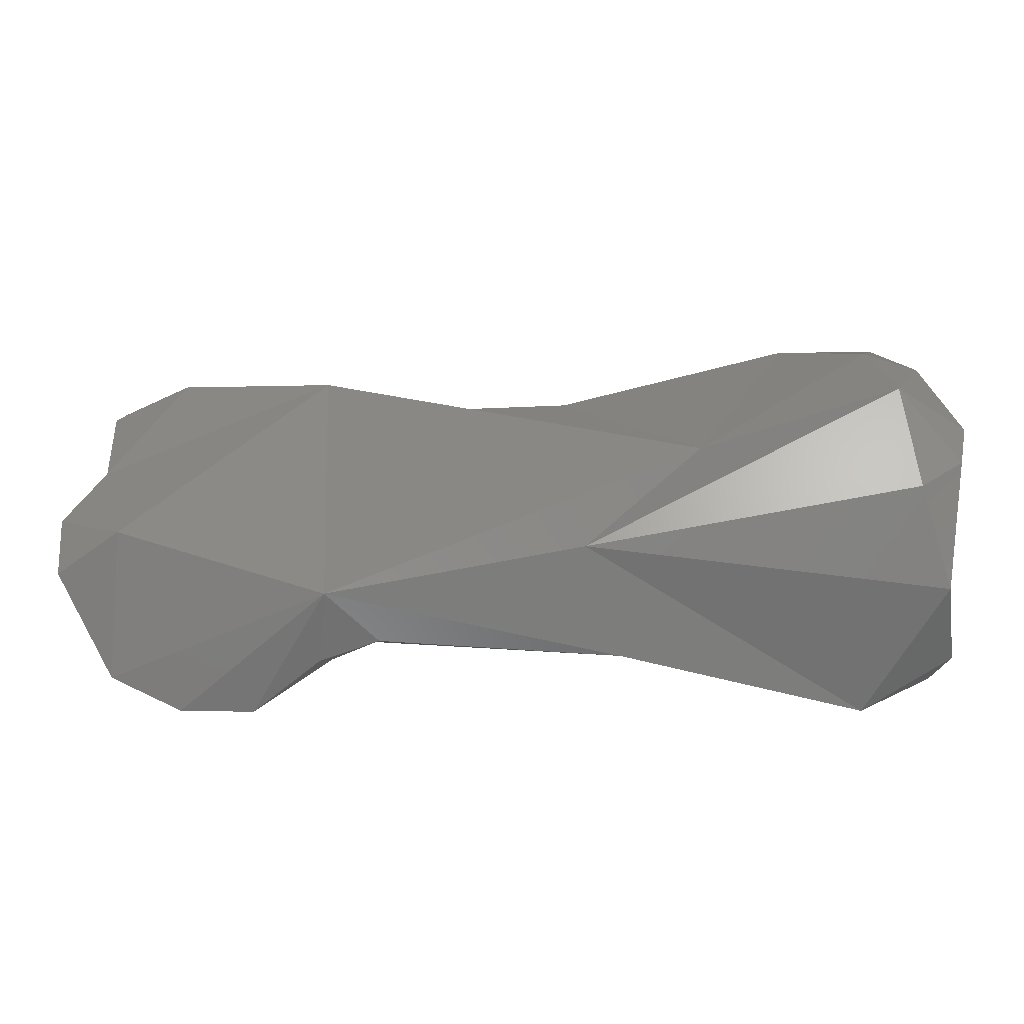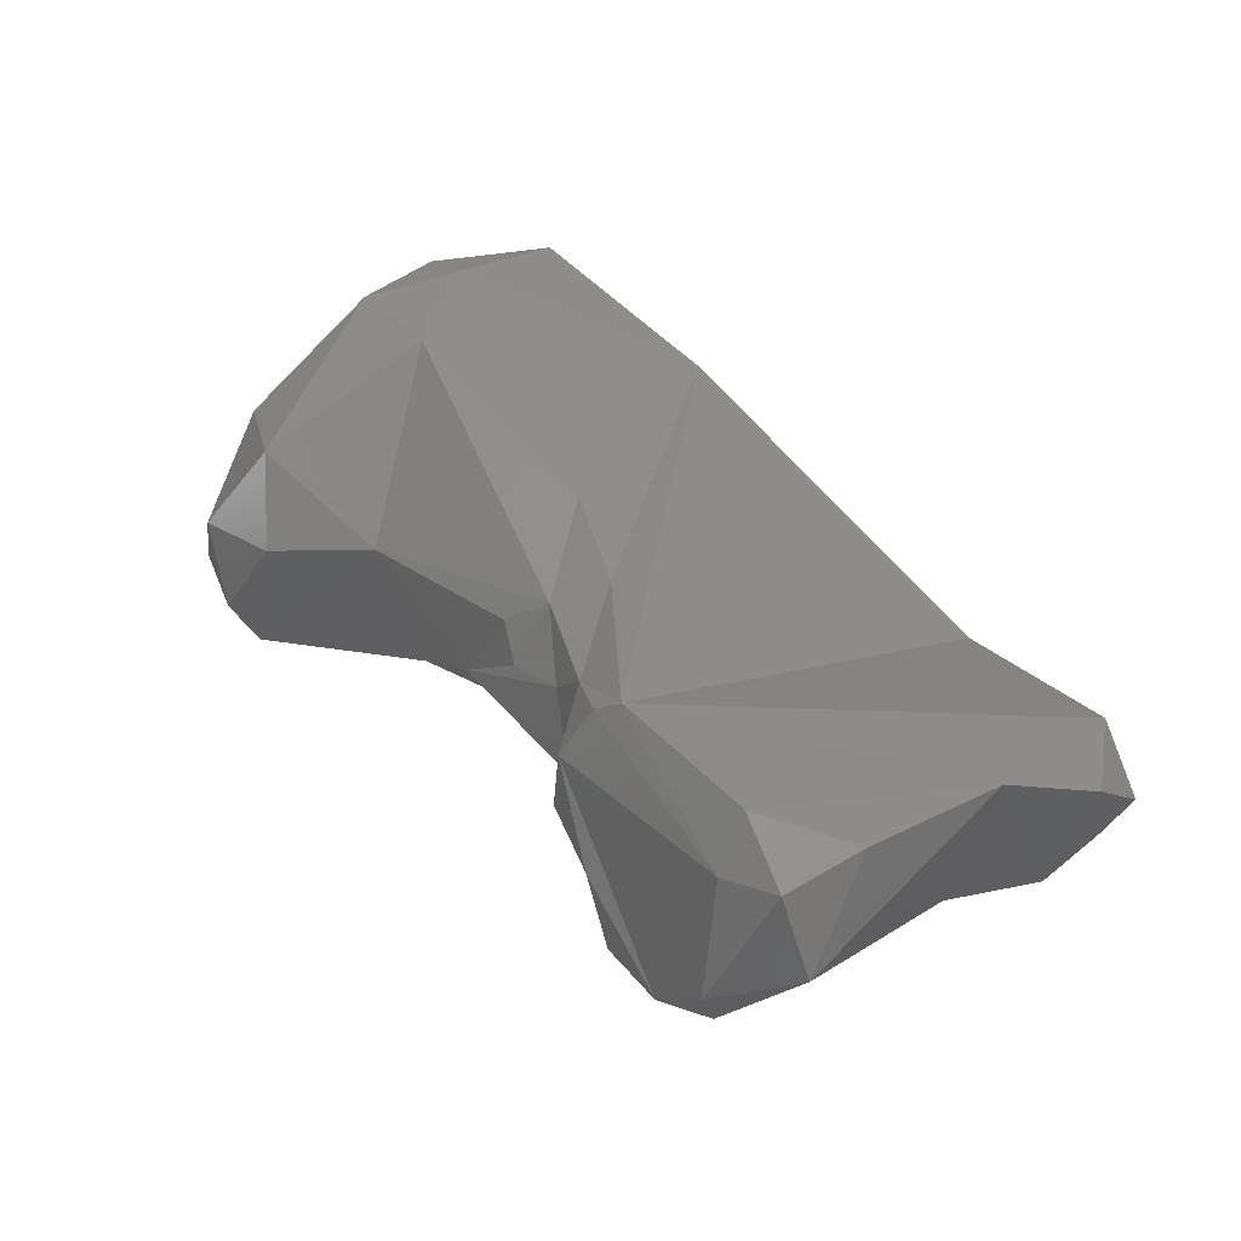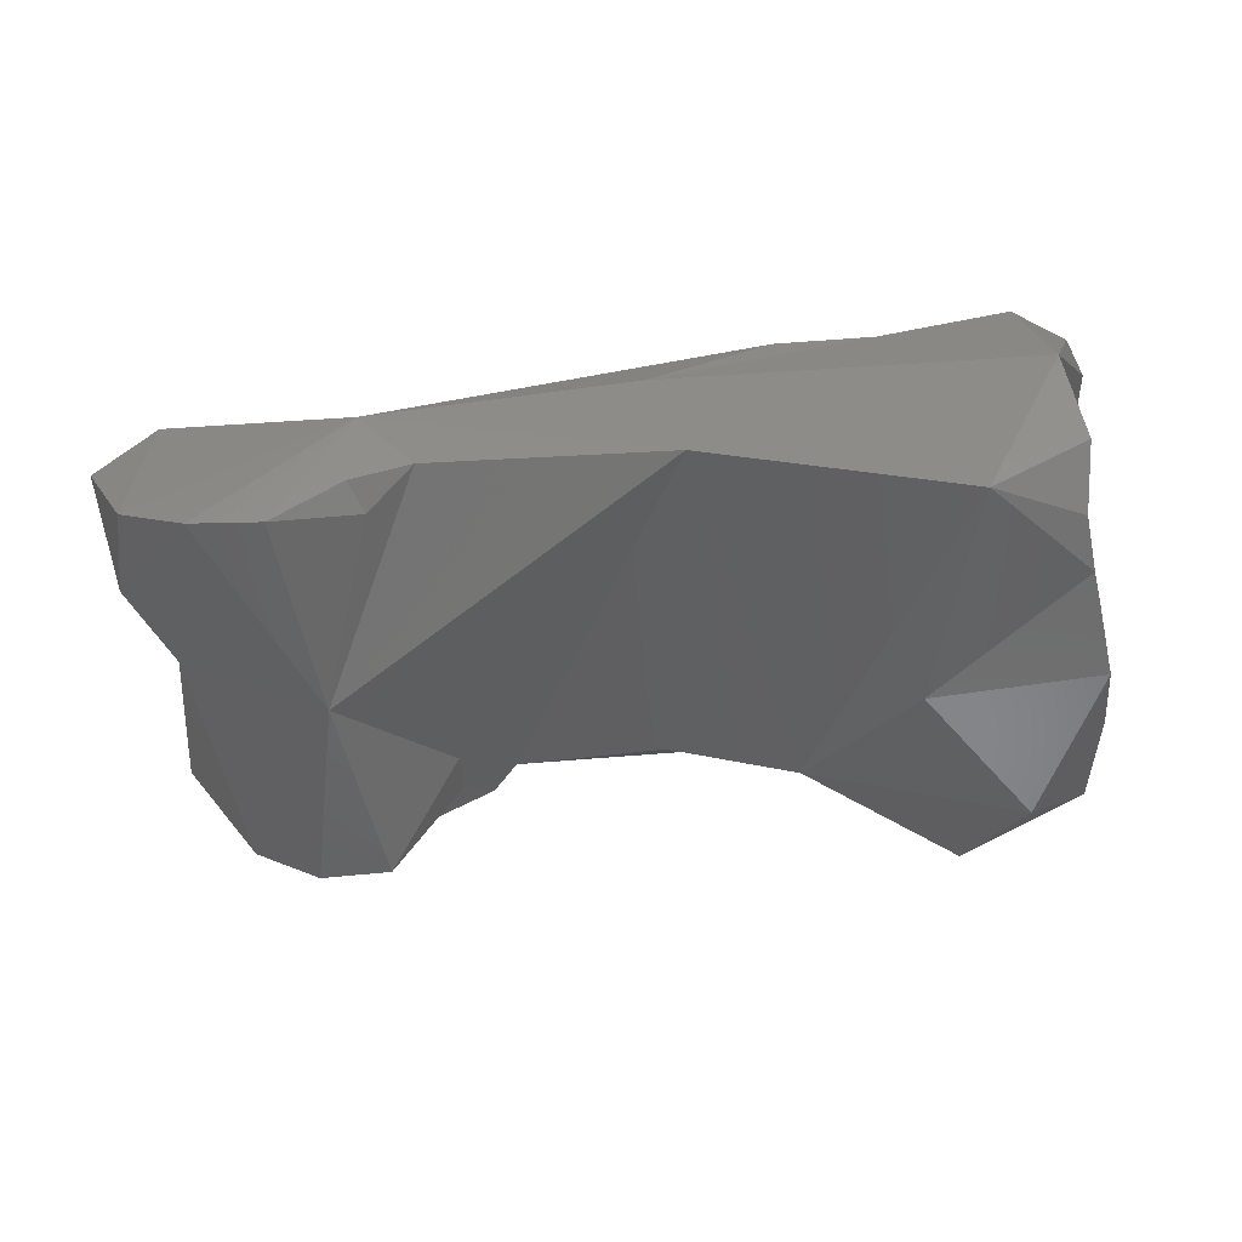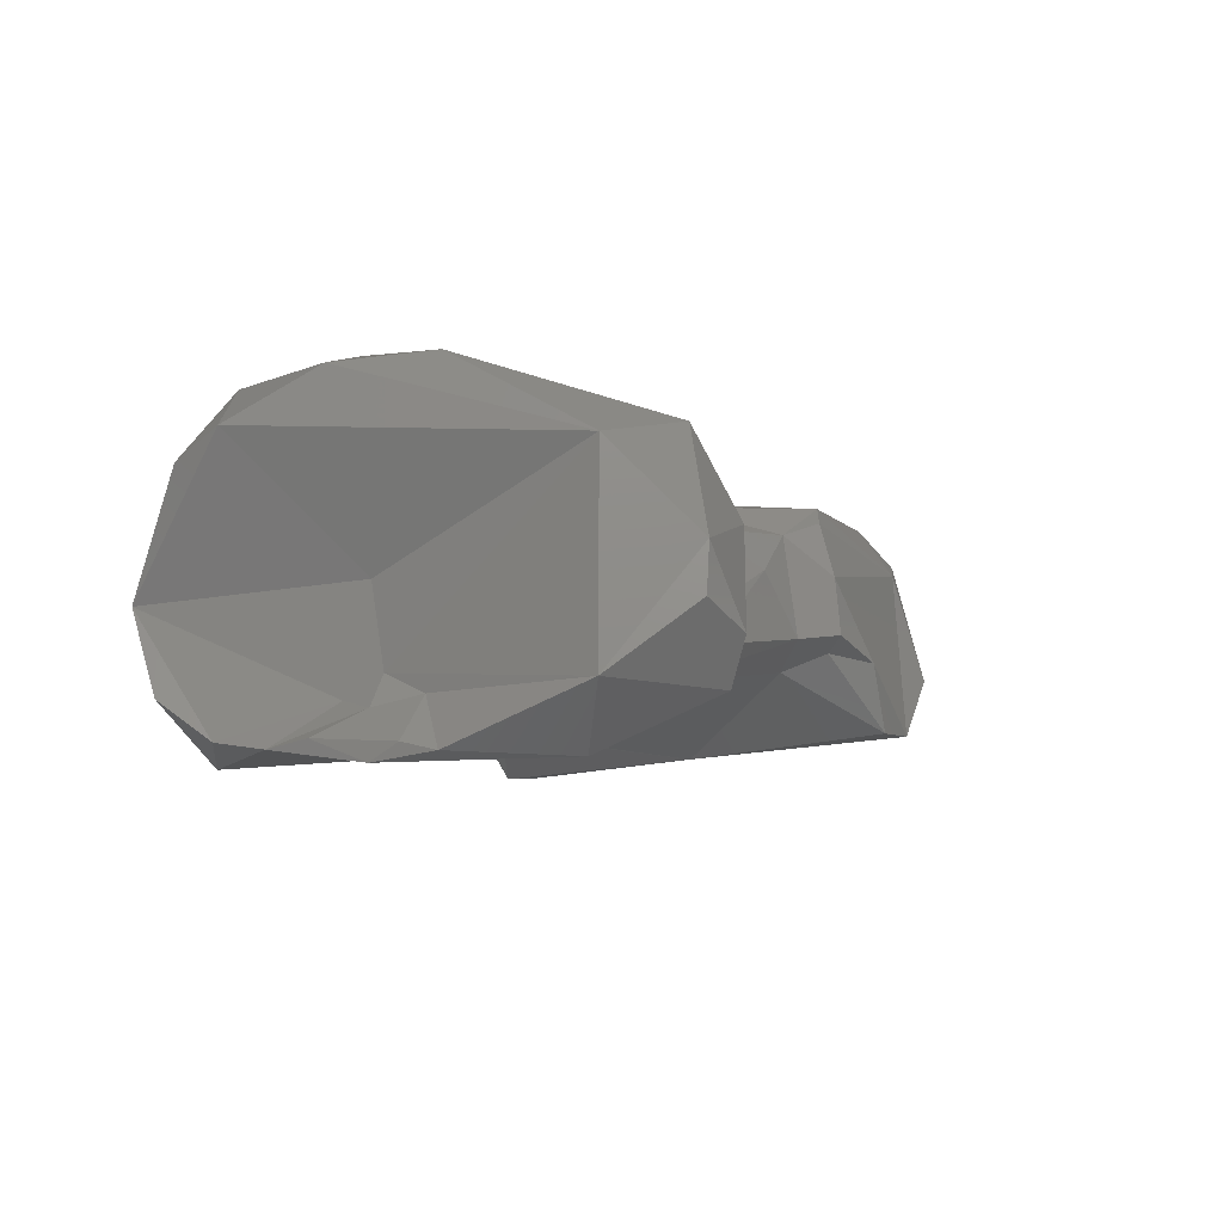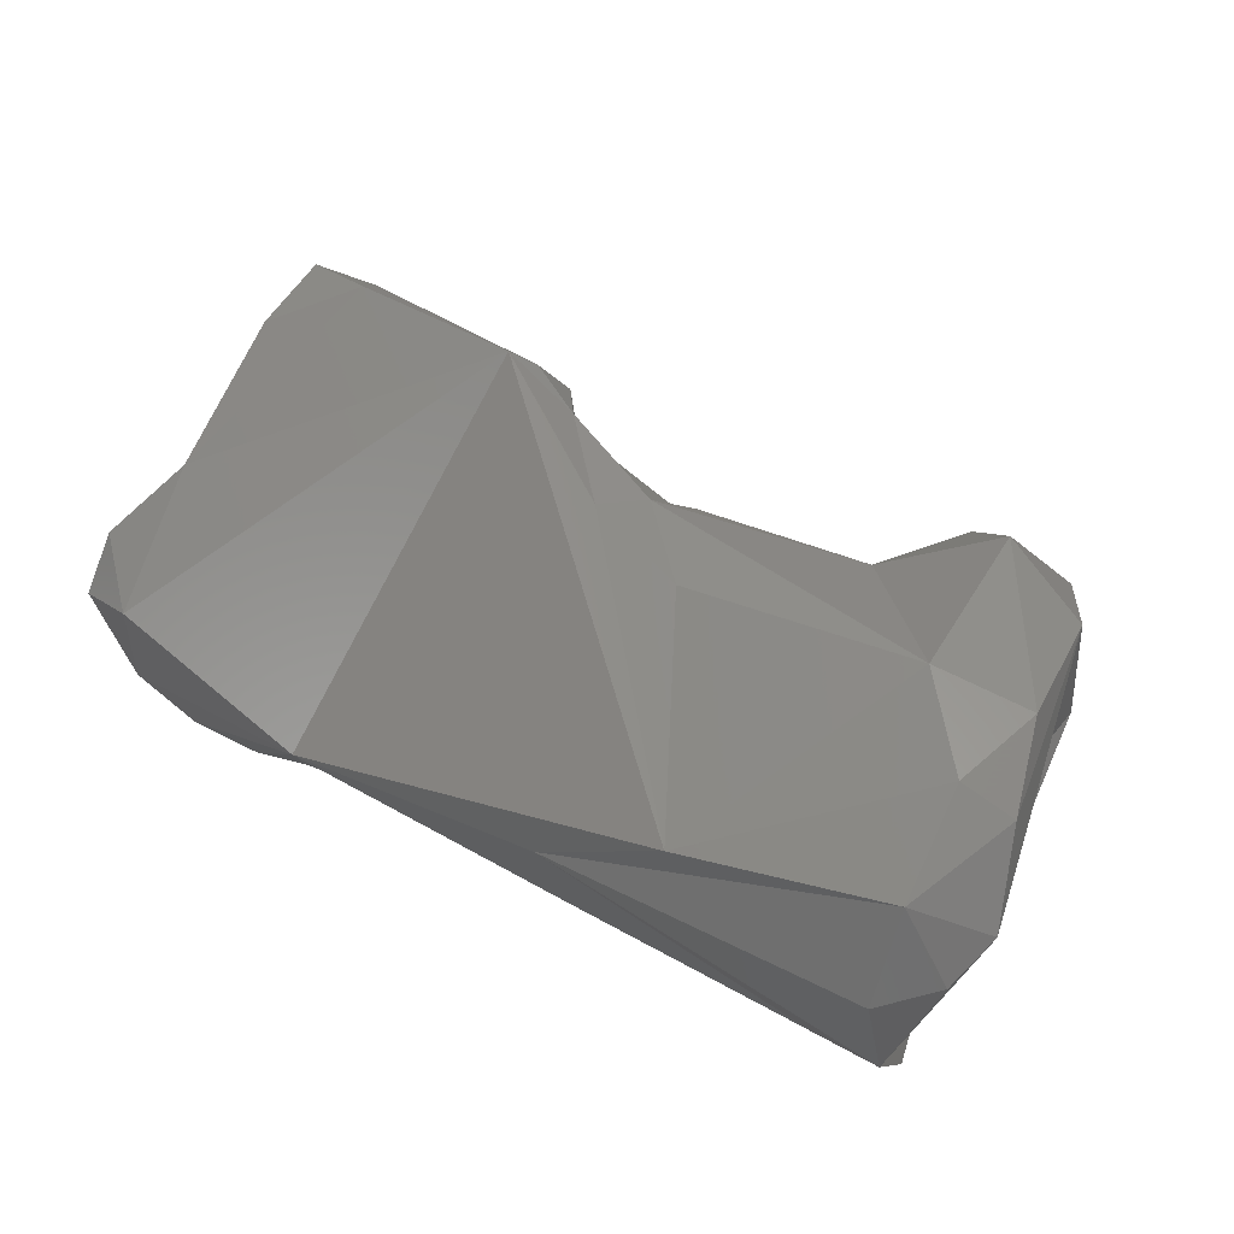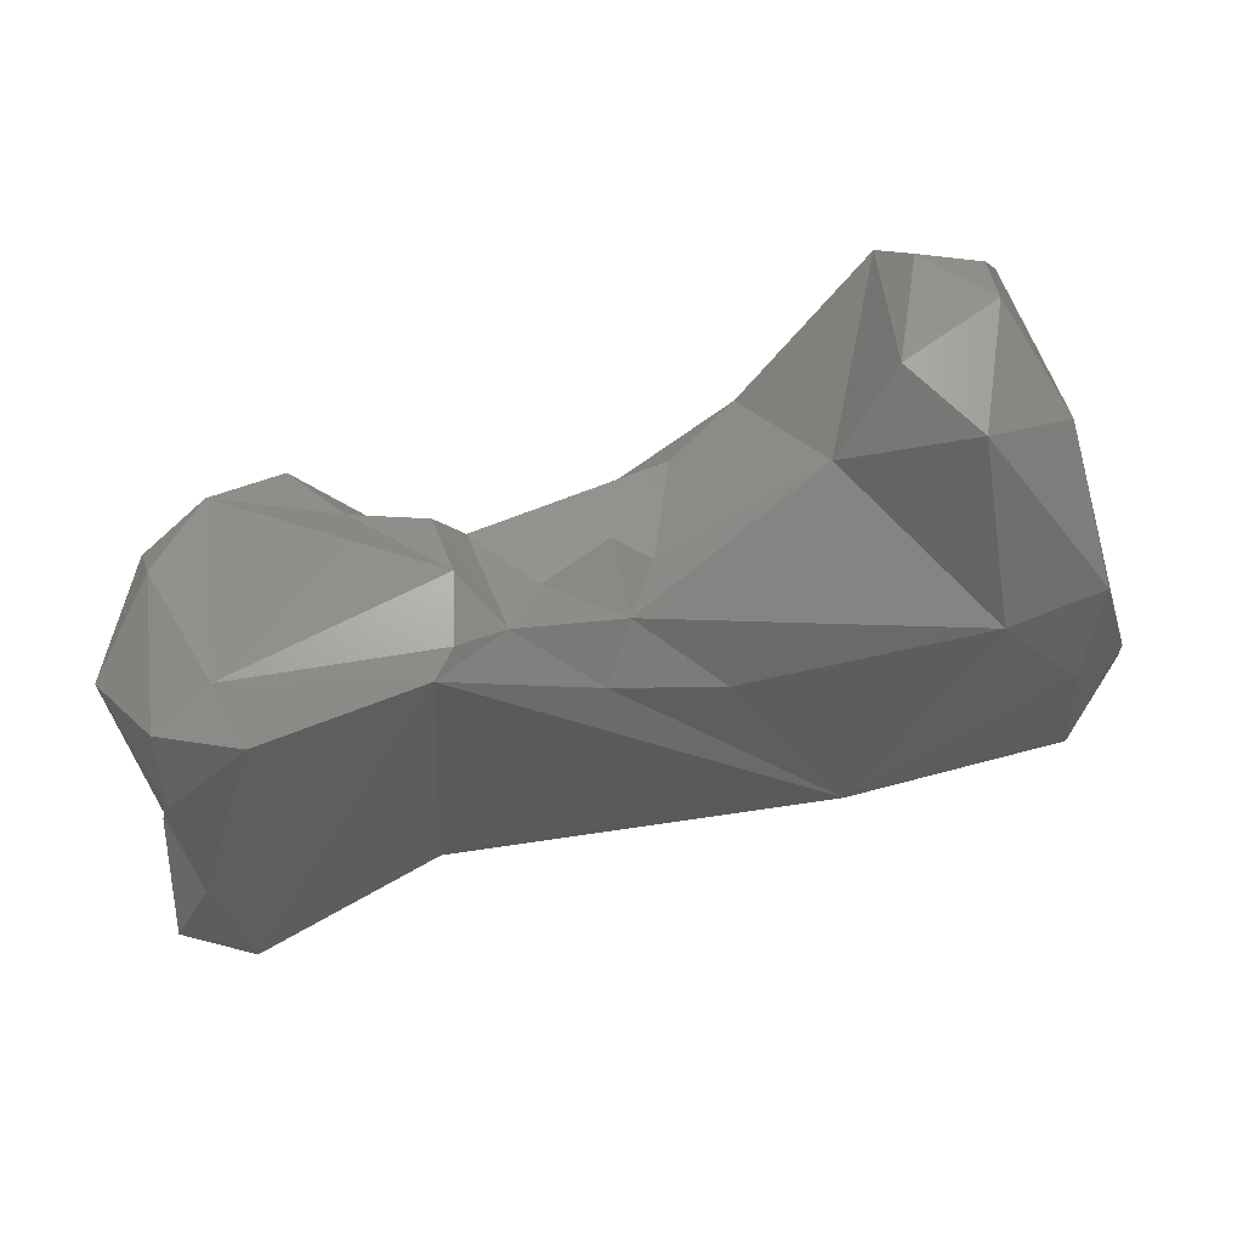
<metadata>
{"format":"stl","ext":"stl","renderer":"f3d","projection":"perspective","resolution":1024,"background":"white","views":[{"elev":-77.9,"azim":-179.3,"up":"+Z"},{"elev":41.4,"azim":58.2,"up":"+Y"},{"elev":-53.1,"azim":-168.4,"up":"+Y"},{"elev":-7.9,"azim":-61.8,"up":"+Y"},{"elev":64.2,"azim":-146.6,"up":"+Y"},{"elev":46.6,"azim":159.5,"up":"+Z"}]}
</metadata>
<code>
# stl→obj: 77 verts, 150 faces
v 0.05728 -0.002792 -0.006991
v 0.05389 -0.003291 -0.006646
v 0.05659 -0.005602 -0.006523
v 0.05761 -0.004584 -0.006574
v 0.0542 -0.002355 -0.007027
v 0.05708 -0.002013 -0.007503
v 0.05459 -0.002041 -0.007227
v 0.05816 -0.002504 -0.007336
v 0.05495 -0.004558 -0.006434
v 0.0539 -0.004213 -0.006553
v 0.05338 -0.002645 -0.007301
v 0.05547 -0.005636 -0.006462
v 0.05544 -0.005935 -0.009949
v 0.05766 -0.00494 -0.01051
v 0.0576 -0.005117 -0.006787
v 0.05862 -0.003786 -0.007524
v 0.05783 -0.002864 -0.01114
v 0.05813 -0.0024 -0.008662
v 0.05215 -0.002293 -0.008564
v 0.0484 -0.00231 -0.01251
v 0.05415 -0.004255 -0.01365
v 0.05725 -0.003307 -0.01347
v 0.05427 -0.004441 -0.006929
v 0.05341 -0.004296 -0.007078
v 0.05415 -0.004714 -0.00771
v 0.05164 -0.002757 -0.007846
v 0.05271 -0.003288 -0.007314
v 0.04966 -0.005477 -0.01297
v 0.05413 -0.005514 -0.01286
v 0.05531 -0.006169 -0.01343
v 0.05641 -0.006092 -0.01357
v 0.05337 -0.005107 -0.01327
v 0.05805 -0.005022 -0.01195
v 0.05829 -0.00334 -0.01251
v 0.05041 -0.002164 -0.009082
v 0.04668 -0.001381 -0.008529
v 0.0502 -0.003697 -0.0131
v 0.04521 -0.001544 -0.01167
v 0.04547 -0.001239 -0.009863
v 0.05428 -0.005387 -0.01337
v 0.05744 -0.005556 -0.01356
v 0.05822 -0.003982 -0.01331
v 0.05099 -0.005014 -0.007508
v 0.05034 -0.004716 -0.007109
v 0.05155 -0.003759 -0.007283
v 0.05113 -0.003242 -0.007373
v 0.04847 -0.003462 -0.006624
v 0.0458 -0.006617 -0.01234
v 0.04904 -0.005526 -0.007075
v 0.04684 -0.002289 -0.0057
v 0.04509 -0.001414 -0.00835
v 0.045 -0.002902 -0.0127
v 0.04455 -0.004504 -0.01285
v 0.04458 -0.001528 -0.00981
v 0.04402 -0.002326 -0.01108
v 0.04424 -0.002694 -0.01194
v 0.04692 -0.005785 -0.005179
v 0.04753 -0.003562 -0.005257
v 0.04436 -0.005782 -0.01226
v 0.04457 -0.006366 -0.01146
v 0.04456 -0.006489 -0.01061
v 0.04707 -0.00642 -0.00885
v 0.04582 -0.006632 -0.006614
v 0.04531 -0.002661 -0.006188
v 0.04588 -0.004015 -0.004964
v 0.04521 -0.005842 -0.009883
v 0.04531 -0.004266 -0.009539
v 0.04497 -0.005742 -0.006013
v 0.04575 -0.004749 -0.004941
v 0.04665 -0.005114 -0.004829
v 0.04451 -0.006715 -0.009008
v 0.04452 -0.006372 -0.00993
v 0.04499 -0.005975 -0.009321
v 0.04464 -0.006582 -0.008065
v 0.04533 -0.005498 -0.009338
v 0.04526 -0.0058 -0.008657
v 0.04454 -0.00646 -0.008567
f 1 2 3
f 4 1 3
f 2 1 5
f 6 7 1
f 1 8 6
f 1 4 8
f 1 7 5
f 3 2 9
f 9 2 10
f 2 5 11
f 10 2 11
f 12 13 3
f 13 14 3
f 15 3 14
f 12 3 9
f 3 15 4
f 8 4 16
f 16 4 15
f 11 5 7
f 6 17 7
f 8 18 6
f 17 6 18
f 11 7 19
f 20 19 7
f 20 7 21
f 22 21 7
f 7 17 22
f 18 8 16
f 10 23 9
f 9 23 12
f 11 24 10
f 10 24 25
f 10 25 23
f 26 27 11
f 26 11 19
f 24 11 27
f 25 13 12
f 25 12 23
f 25 28 13
f 13 29 30
f 13 30 31
f 32 29 13
f 13 28 32
f 14 13 31
f 14 31 33
f 14 16 15
f 33 17 14
f 16 14 17
f 18 16 17
f 34 17 33
f 17 34 22
f 35 26 19
f 35 19 20
f 36 35 20
f 20 21 37
f 20 38 39
f 38 20 37
f 20 39 36
f 21 32 28
f 28 37 21
f 21 31 30
f 21 30 40
f 31 21 41
f 21 40 32
f 21 22 41
f 34 42 22
f 42 41 22
f 24 43 28
f 25 24 28
f 44 24 27
f 43 24 44
f 26 45 27
f 26 46 45
f 47 26 36
f 26 47 46
f 35 36 26
f 44 27 45
f 28 48 37
f 28 49 48
f 28 43 49
f 29 40 30
f 29 32 40
f 33 31 41
f 42 33 41
f 42 34 33
f 47 36 50
f 36 39 51
f 50 36 51
f 37 52 38
f 52 37 53
f 53 37 48
f 54 39 38
f 55 54 38
f 55 38 56
f 56 38 52
f 51 39 54
f 44 49 43
f 47 49 44
f 46 47 44
f 44 45 46
f 47 57 49
f 58 57 47
f 50 58 47
f 53 48 59
f 60 59 48
f 48 61 60
f 62 61 48
f 48 49 62
f 49 63 62
f 63 49 57
f 64 50 51
f 50 64 65
f 50 65 58
f 51 54 64
f 56 52 53
f 53 55 56
f 53 59 60
f 60 66 53
f 67 55 53
f 53 66 67
f 55 64 54
f 55 67 64
f 57 68 63
f 68 57 69
f 57 70 69
f 58 70 57
f 58 65 70
f 66 60 61
f 61 62 71
f 72 61 71
f 72 73 61
f 66 61 73
f 63 71 62
f 74 71 63
f 63 68 74
f 67 75 64
f 65 64 68
f 68 64 75
f 69 65 68
f 69 70 65
f 66 75 67
f 75 66 73
f 74 68 76
f 76 68 75
f 71 77 72
f 77 71 74
f 77 73 72
f 75 73 76
f 73 77 76
f 76 77 74

</code>
